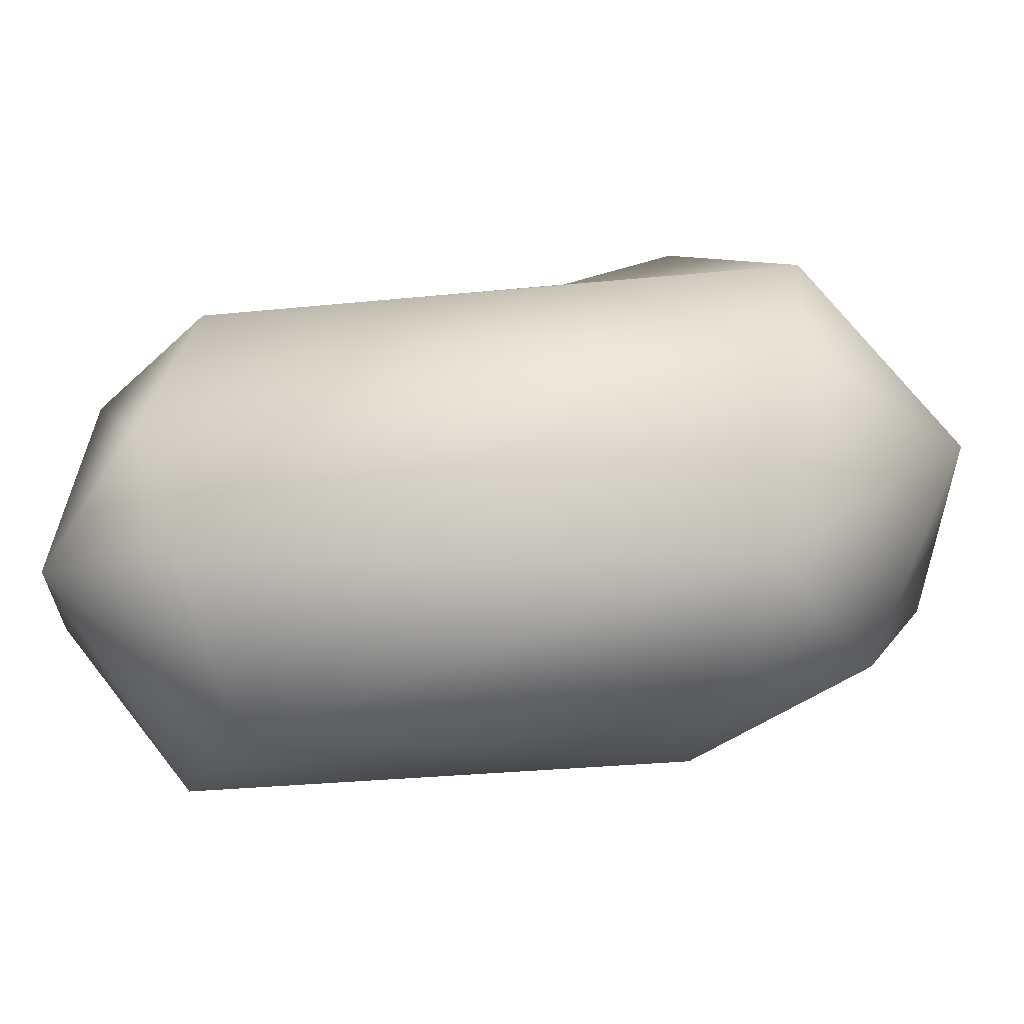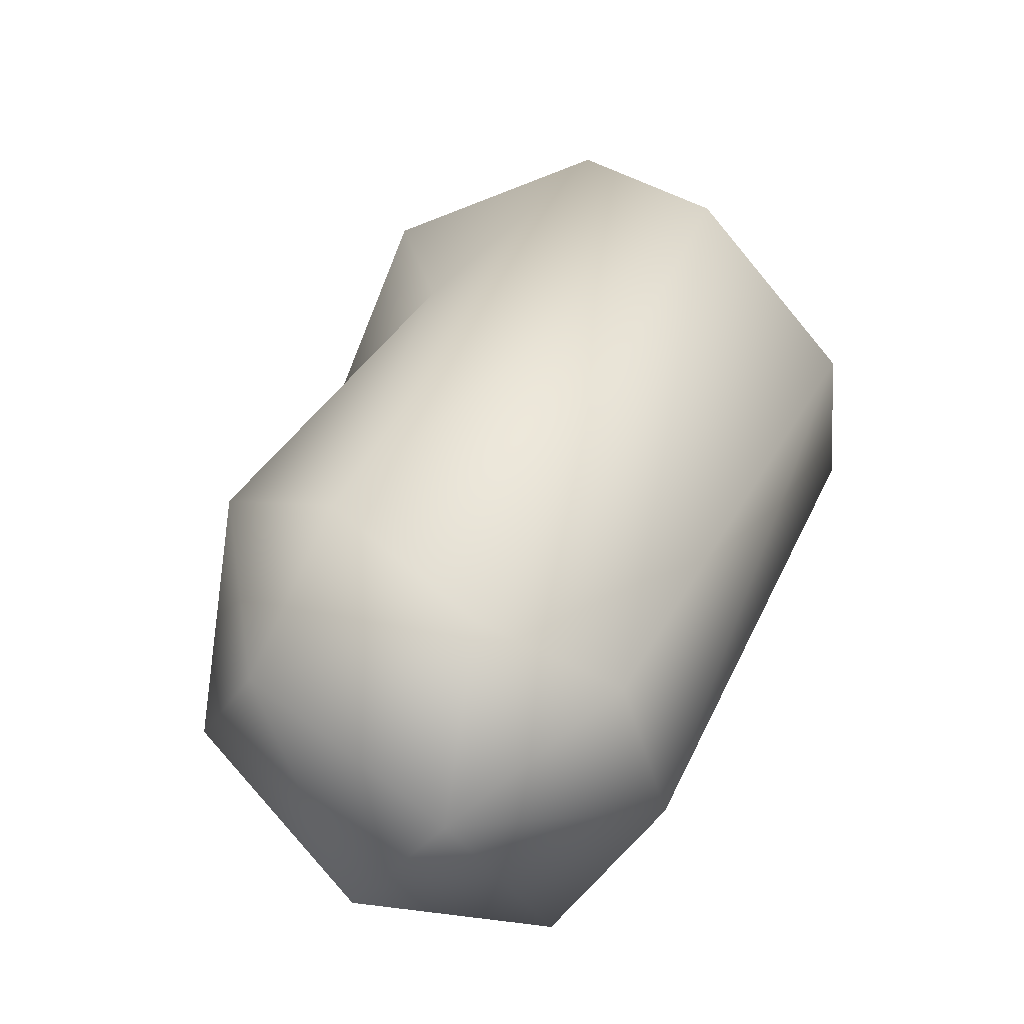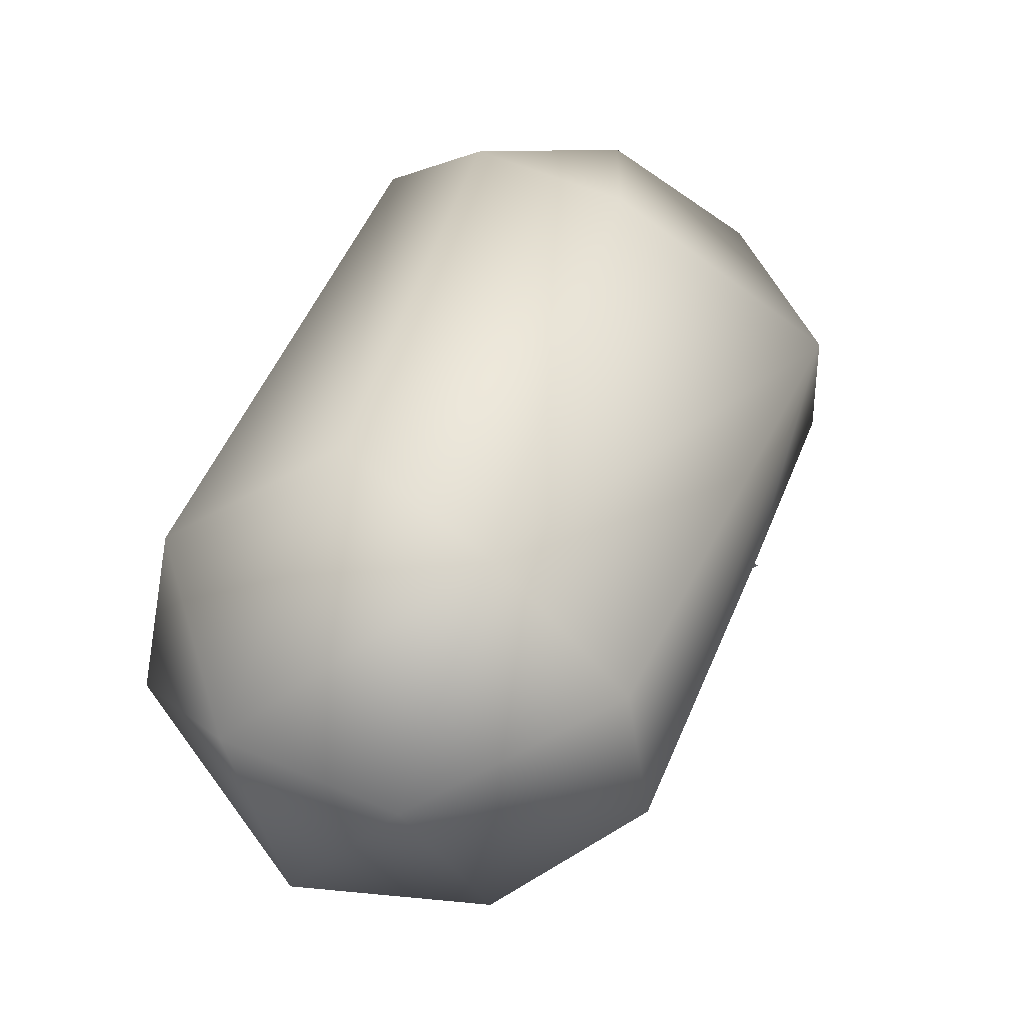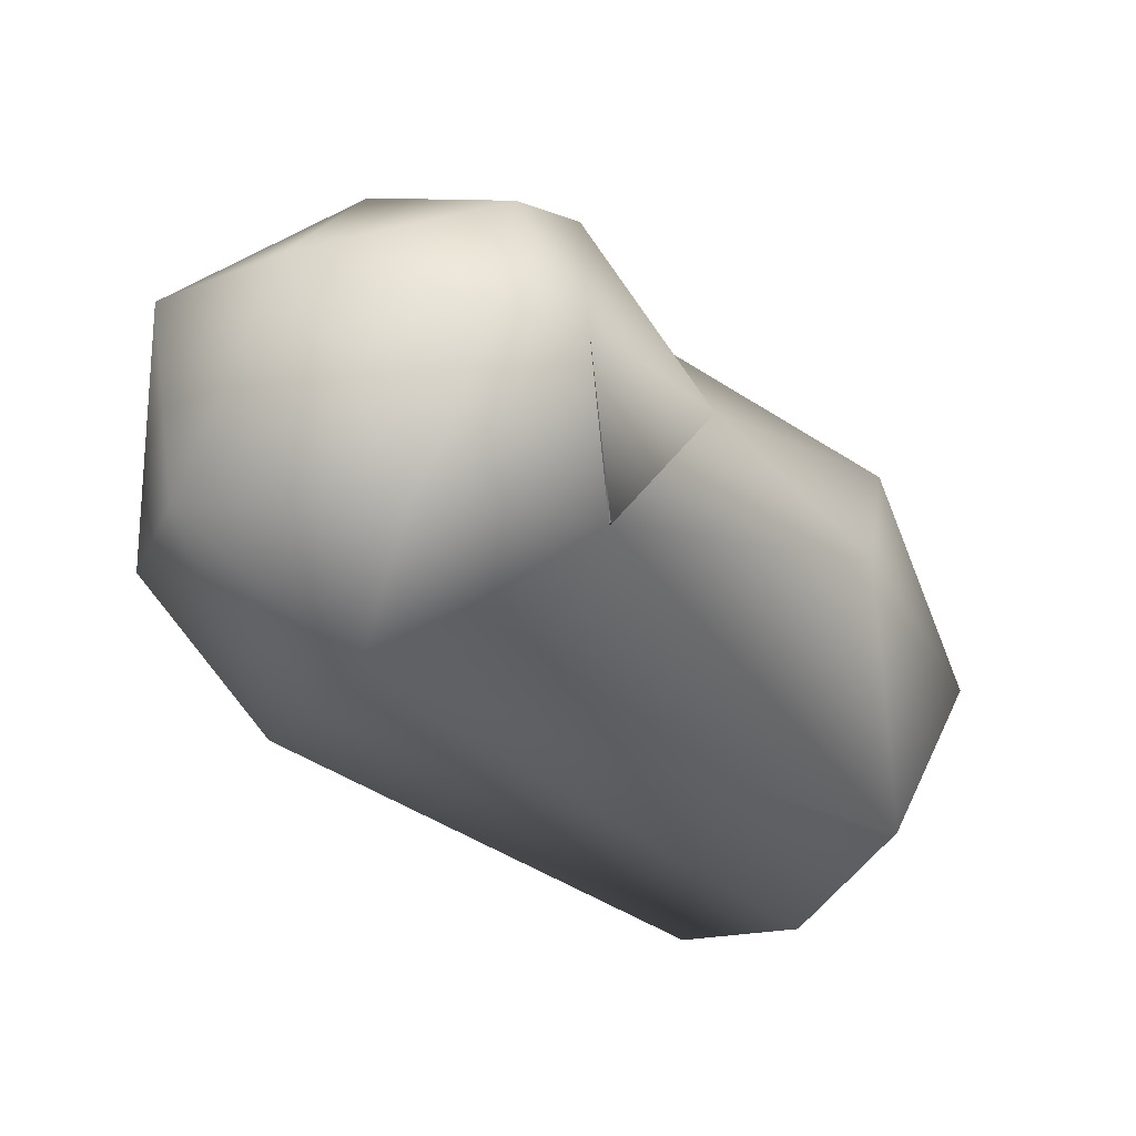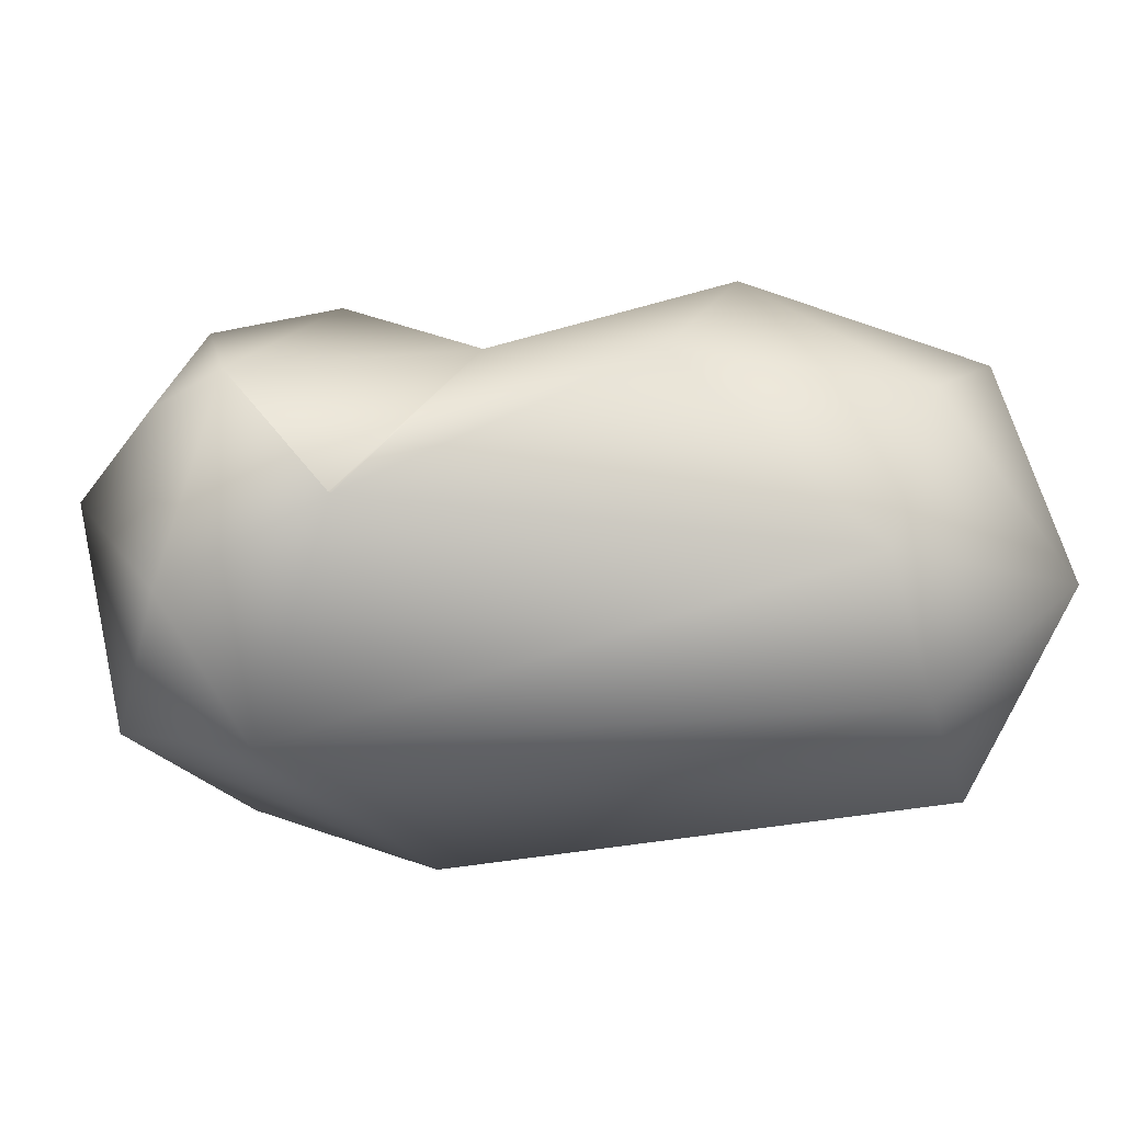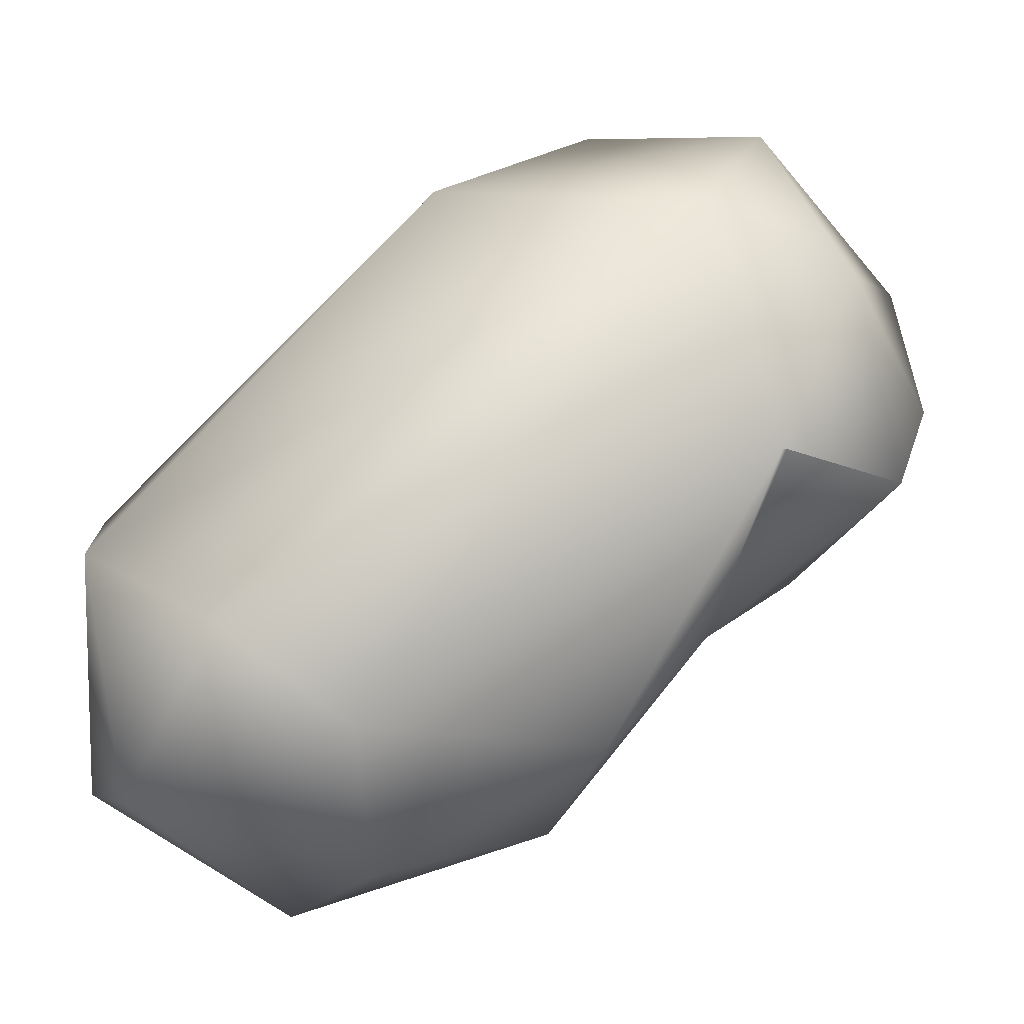
<metadata>
{"format":"obj","ext":"obj","renderer":"f3d","projection":"perspective","resolution":1024,"background":"white","views":[{"elev":31.0,"azim":-51.1,"up":"+Y"},{"elev":37.0,"azim":-116.6,"up":"+Y"},{"elev":-13.1,"azim":-56.3,"up":"+Z"},{"elev":-32.3,"azim":86.9,"up":"+Y"},{"elev":-51.3,"azim":142.9,"up":"+Y"},{"elev":-28.5,"azim":7.2,"up":"+Z"}]}
</metadata>
<code>
o FJ2583.obj_grp1.1284
v -0.1499 -0.7398 3.989
v -0.1551 -0.7129 4.01
v -0.08909 -0.7285 4.071
v -0.1598 -0.6918 3.962
v -0.1455 -0.7184 3.949
v -0.1571 -0.6759 3.999
v -0.1444 -0.6611 3.976
v -0.05897 -0.6463 4.072
v -0.1226 -0.7491 3.969
v -0.1014 -0.7068 3.937
v -0.09282 -0.6979 4.087
v -0.1227 -0.6777 3.94
v -0.112 -0.6531 3.963
v -0.08812 -0.6731 4.088
v -0.09986 -0.7391 3.952
v -0.03597 -0.7435 4.053
v -0.07325 -0.6756 3.956
v -0.0349 -0.6423 4.056
v -0.06033 -0.7104 4.095
v -0.05906 -0.704 3.961
v -0.05308 -0.6536 4.01
v -0.02382 -0.721 4.012
v -0.02446 -0.7195 4.086
v -0.04085 -0.6849 3.991
v -0.02501 -0.6762 4.092
v -0.0242 -0.6554 4.017
v -0.002856 -0.669 4.029
v -0.008159 -0.7276 4.045
v -0.00128 -0.6966 4.017
v 0.00431 -0.6963 4.033
v -0.02306 -0.7215 4.012
v 0.00055 -0.685 4.068
f 1 3 2
f 4 5 1
f 1 2 4
f 6 4 2
f 6 7 4
f 6 8 7
f 5 9 1
f 9 5 15
f 10 15 5
f 3 11 2
f 7 12 4
f 5 4 12
f 5 12 10
f 7 13 12
f 2 14 6
f 11 14 2
f 13 7 8
f 16 1 9
f 17 12 13
f 13 8 18
f 14 8 6
f 15 16 9
f 16 3 1
f 19 11 3
f 10 20 15
f 19 14 11
f 10 12 17
f 10 17 20
f 13 21 17
f 13 18 21
f 22 15 20
f 15 22 16
f 16 23 3
f 23 19 3
f 24 22 20
f 25 19 23
f 17 24 20
f 25 14 19
f 25 8 14
f 17 21 24
f 21 18 26
f 21 26 24
f 25 18 8
f 28 16 22
f 28 22 29
f 30 28 29
f 28 23 16
f 31 22 24
f 31 24 29
f 32 28 30
f 23 32 25
f 32 23 28
f 26 29 24
f 29 26 27
f 30 29 27
f 26 18 27
f 27 18 32
f 32 18 25
f 27 32 30

</code>
